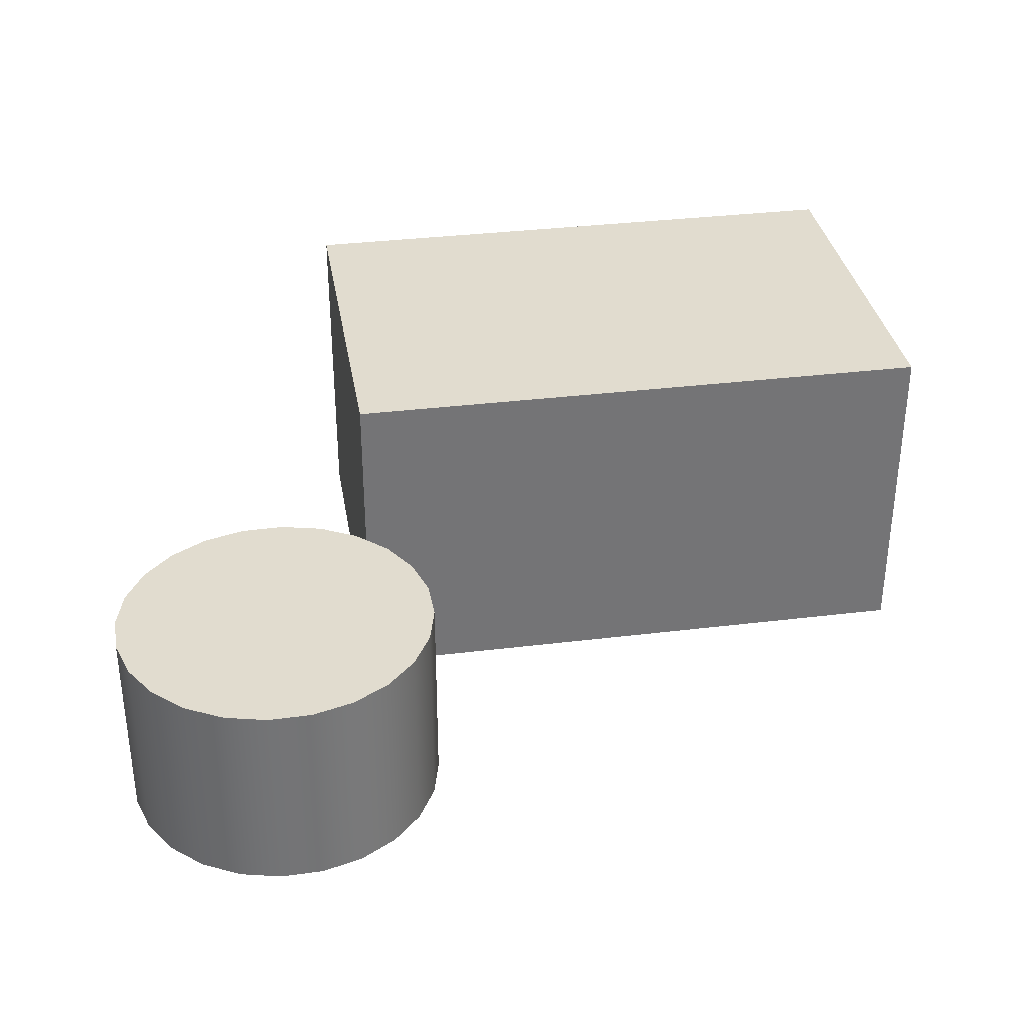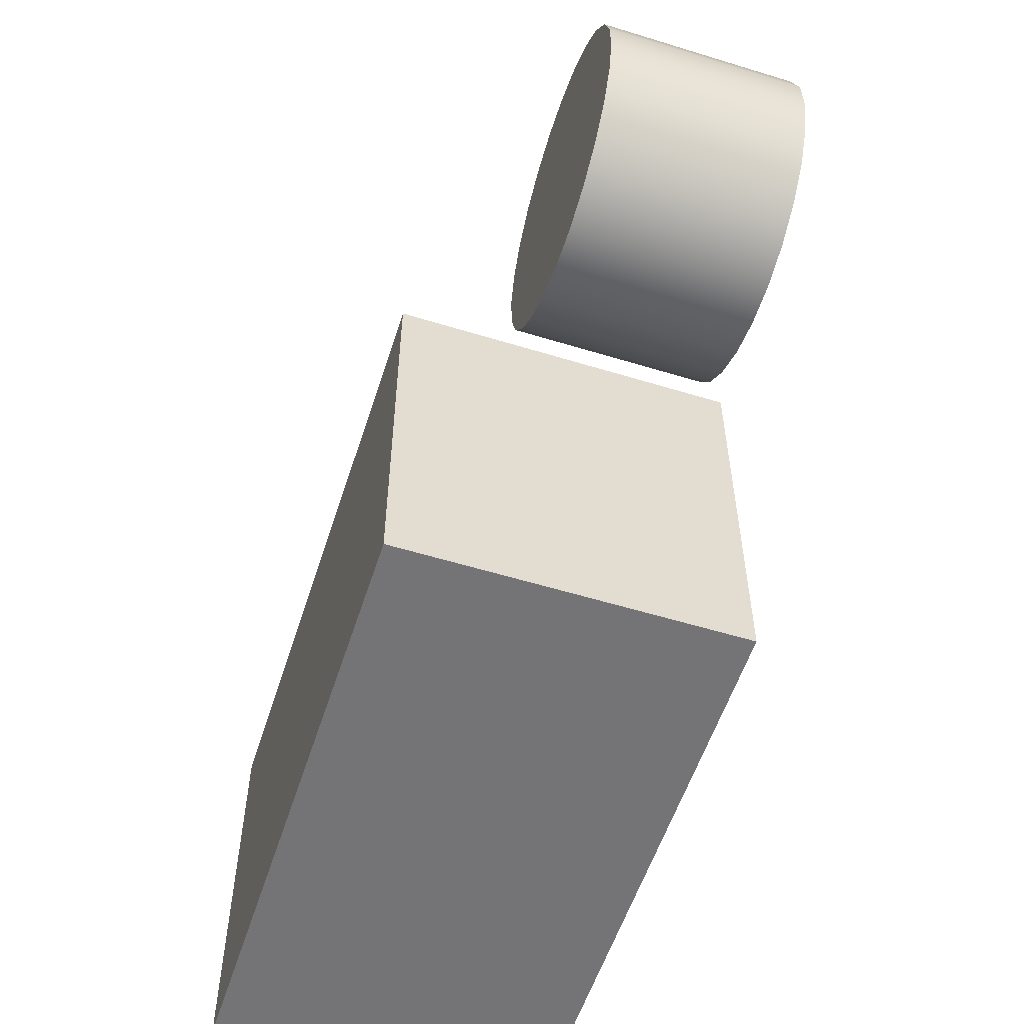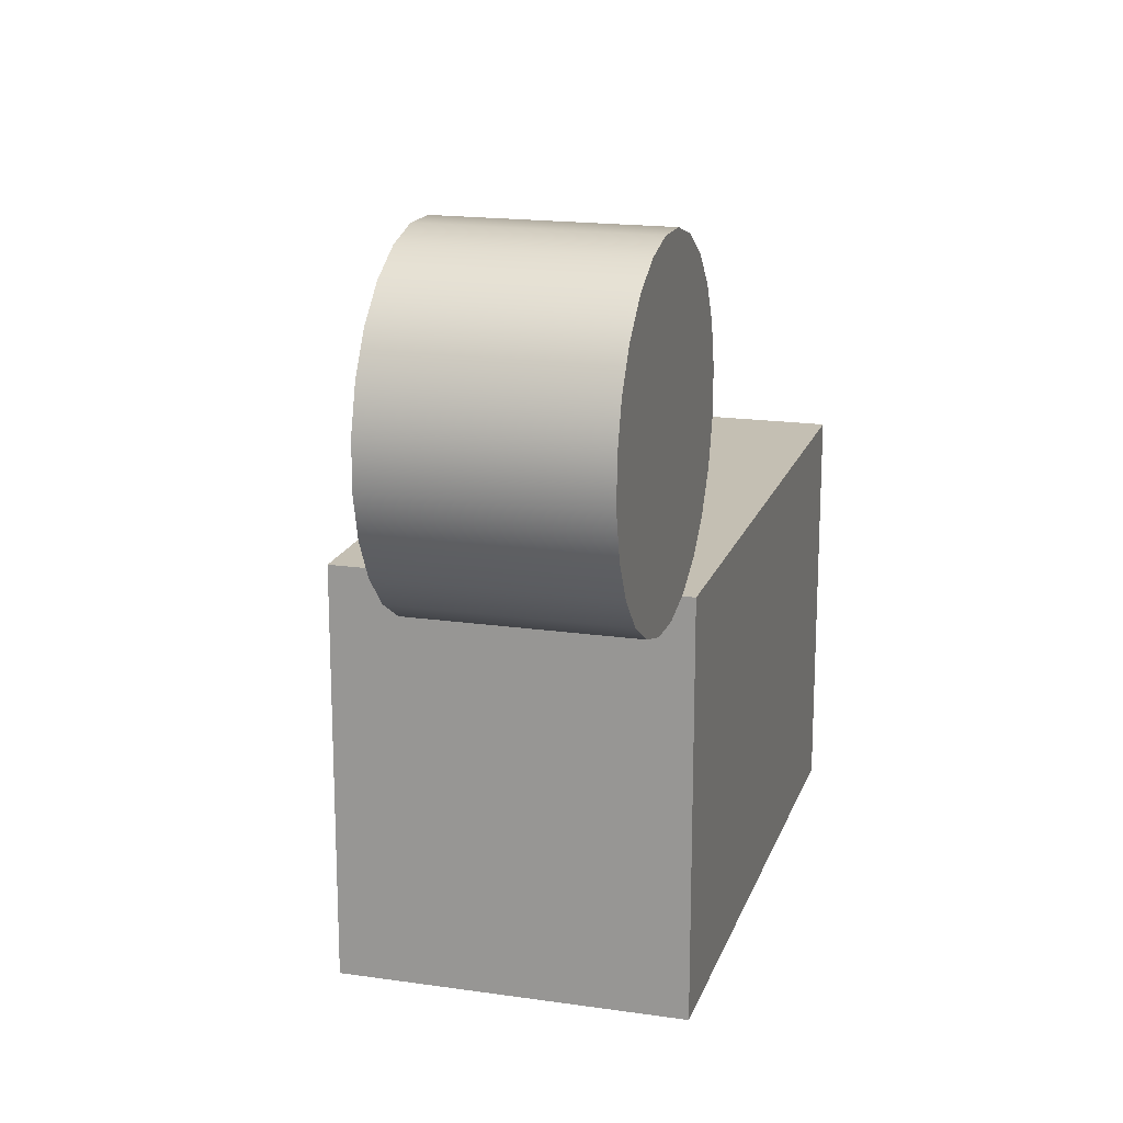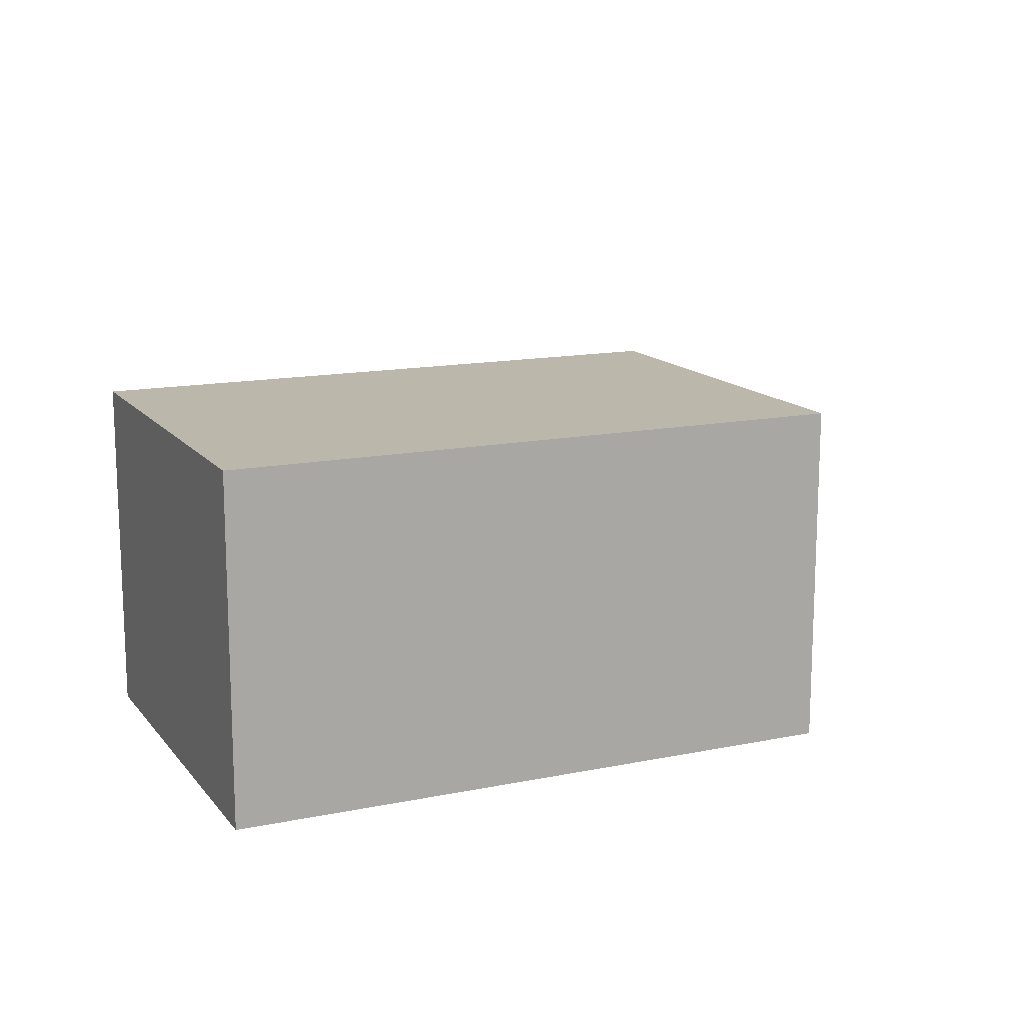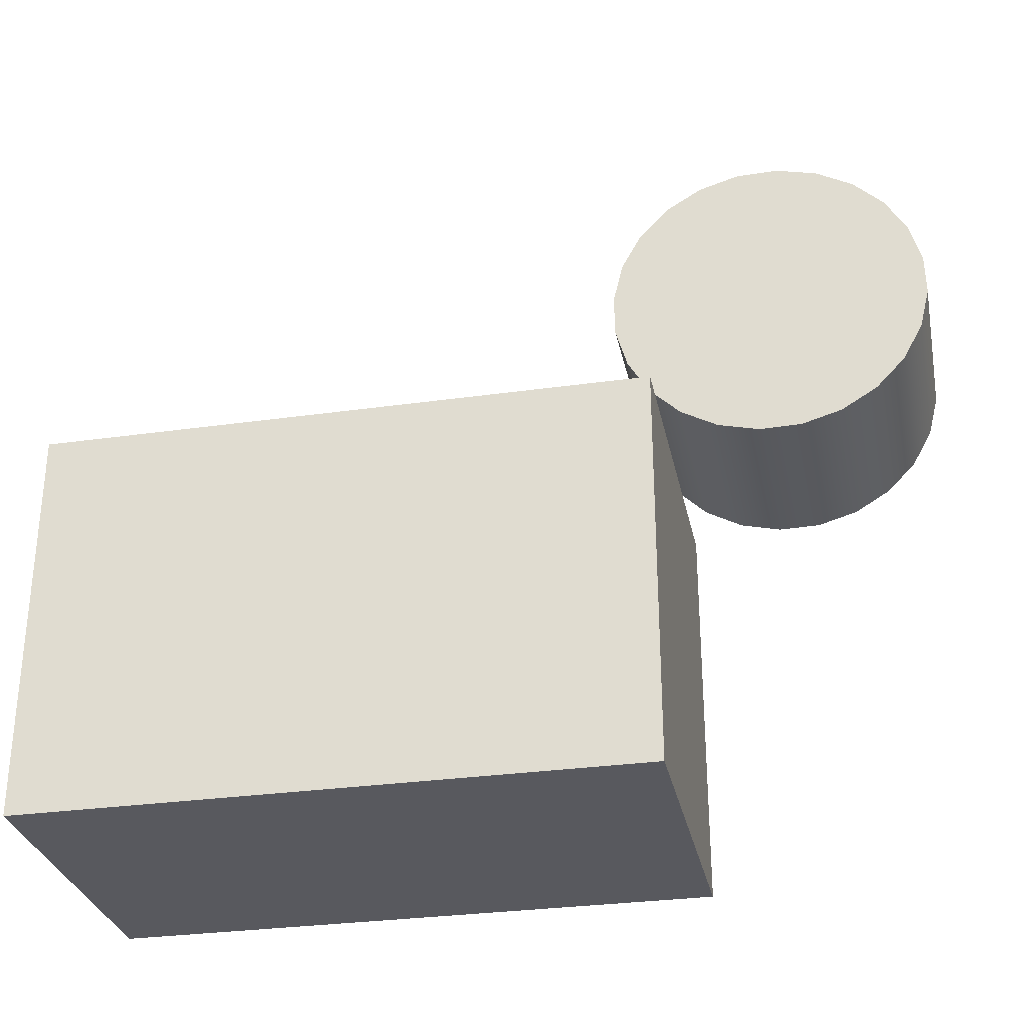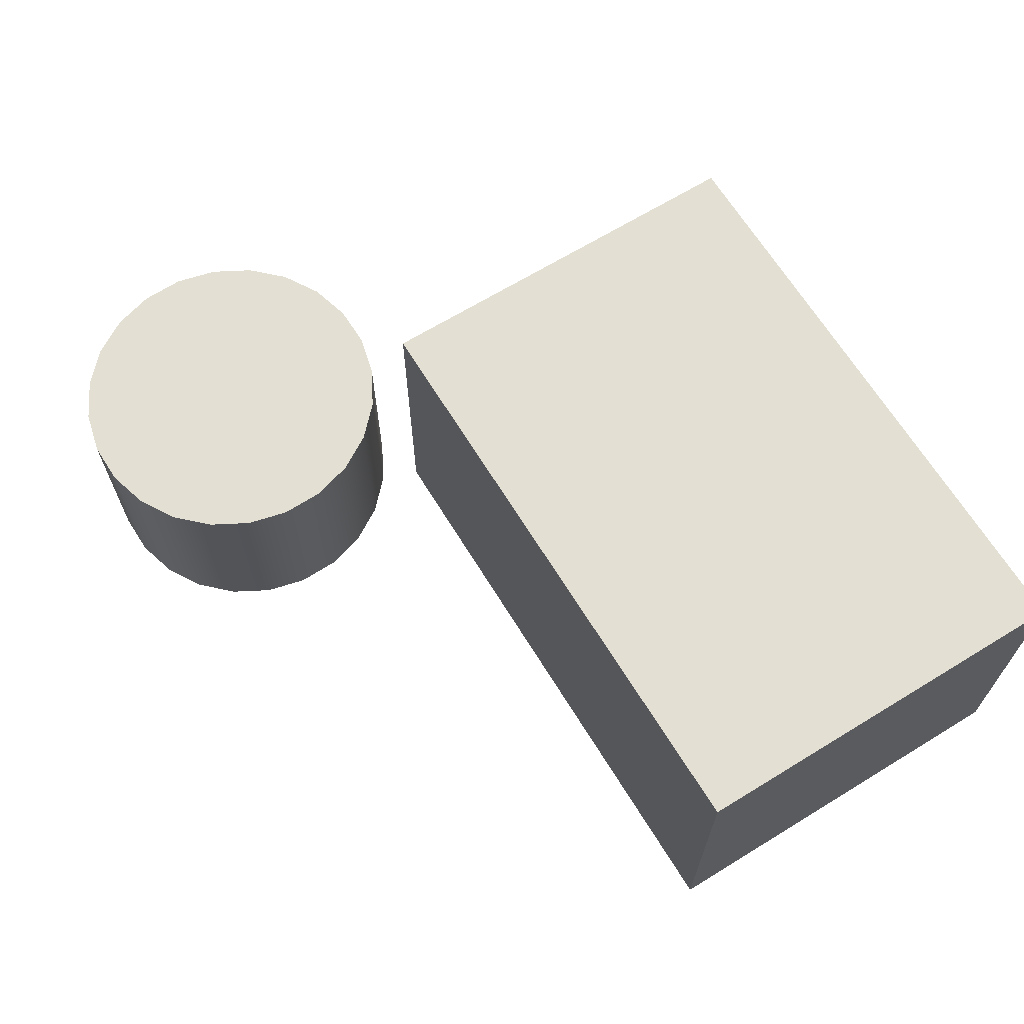
<metadata>
{"format":"obj","ext":"obj","renderer":"f3d","projection":"perspective","resolution":1024,"background":"white","views":[{"elev":34.2,"azim":-9.4,"up":"+Y"},{"elev":-56.3,"azim":-107.8,"up":"+Z"},{"elev":17.7,"azim":-74.1,"up":"+Z"},{"elev":14.2,"azim":155.7,"up":"+Y"},{"elev":-30.4,"azim":-168.4,"up":"+Z"},{"elev":66.6,"azim":58.4,"up":"+Y"}]}
</metadata>
<code>
g Mesh1 object1_1 Model
v 176411 0 -164884
v 184433 0 -137103
v 184991 0 -108193
v 178047 0 -8.012e+04
v 164075 0 -5.481e+04
v 144027 0 -3.397e+04
v 119269 0 -1.903e+04
v 9.149e+04 0 -1.101e+04
v 6.258e+04 0 -1.045e+04
v 3.451e+04 0 -1.74e+04
v 9193 0 -3.137e+04
v -1.164e+04 0 -5.142e+04
v -2.658e+04 0 -7.618e+04
v -3.46e+04 0 -103956
v -3.516e+04 0 -132866
v -28217 0 -160936
v -1.425e+04 0 -186251
v 5803 0 -207088
v 3.056e+04 0 -222026
v 5.834e+04 0 -230048
v 8.725e+04 0 -230605
v 115321 0 -223662
v 140636 0 -209690
v 161473 0 -189642
f 1 2 3 4 5 6 7 8 9 10 11 12 13 14 15 16 17 18 19 20 21 22 23 24
v 176411 140056 -164884
v 184433 140056 -137103
f 2 1 25 26
v 161473 140056 -189642
f 1 24 27 25
v 140636 140056 -209690
f 24 23 28 27
v 115321 140056 -223662
f 23 22 29 28
v 8.725e+04 140056 -230605
f 22 21 30 29
v 5.834e+04 140056 -230048
f 21 20 31 30
v 3.056e+04 140056 -222026
f 20 19 32 31
v 5803 140056 -207088
f 19 18 33 32
v -1.425e+04 140056 -186251
f 18 17 34 33
v -28217 140056 -160936
f 17 16 35 34
v -3.516e+04 140056 -132866
f 16 15 36 35
v -3.46e+04 140056 -103956
f 15 14 37 36
v -2.658e+04 140056 -7.618e+04
f 14 13 38 37
v -1.164e+04 140056 -5.142e+04
f 13 12 39 38
v 9193 140056 -3.137e+04
f 12 11 40 39
v 3.451e+04 140056 -1.74e+04
f 11 10 41 40
v 6.258e+04 140056 -1.045e+04
f 10 9 42 41
v 9.149e+04 140056 -1.101e+04
f 9 8 43 42
v 119269 140056 -1.903e+04
f 8 7 44 43
v 144027 140056 -3.397e+04
f 7 6 45 44
v 164075 140056 -5.481e+04
f 6 5 46 45
v 178047 140056 -8.012e+04
f 5 4 47 46
v 184991 140056 -108193
f 4 3 48 47
f 3 2 26 48
f 26 25 27 28 29 30 31 32 33 34 35 36 37 38 39 40 41 42 43 44 45 46 47 48
g Mesh2 object2_1 Model
v 149545 0 -236678
v 149545 0 -509762
v 564837 0 -509762
v 564837 0 -236678
f 49 50 51 52
v 149545 227890 -236678
v 149545 227890 -509762
f 50 49 53 54
v 564837 227890 -236678
f 49 52 55 53
v 564837 227890 -509762
f 52 51 56 55
f 51 50 54 56
f 54 53 55 56

</code>
